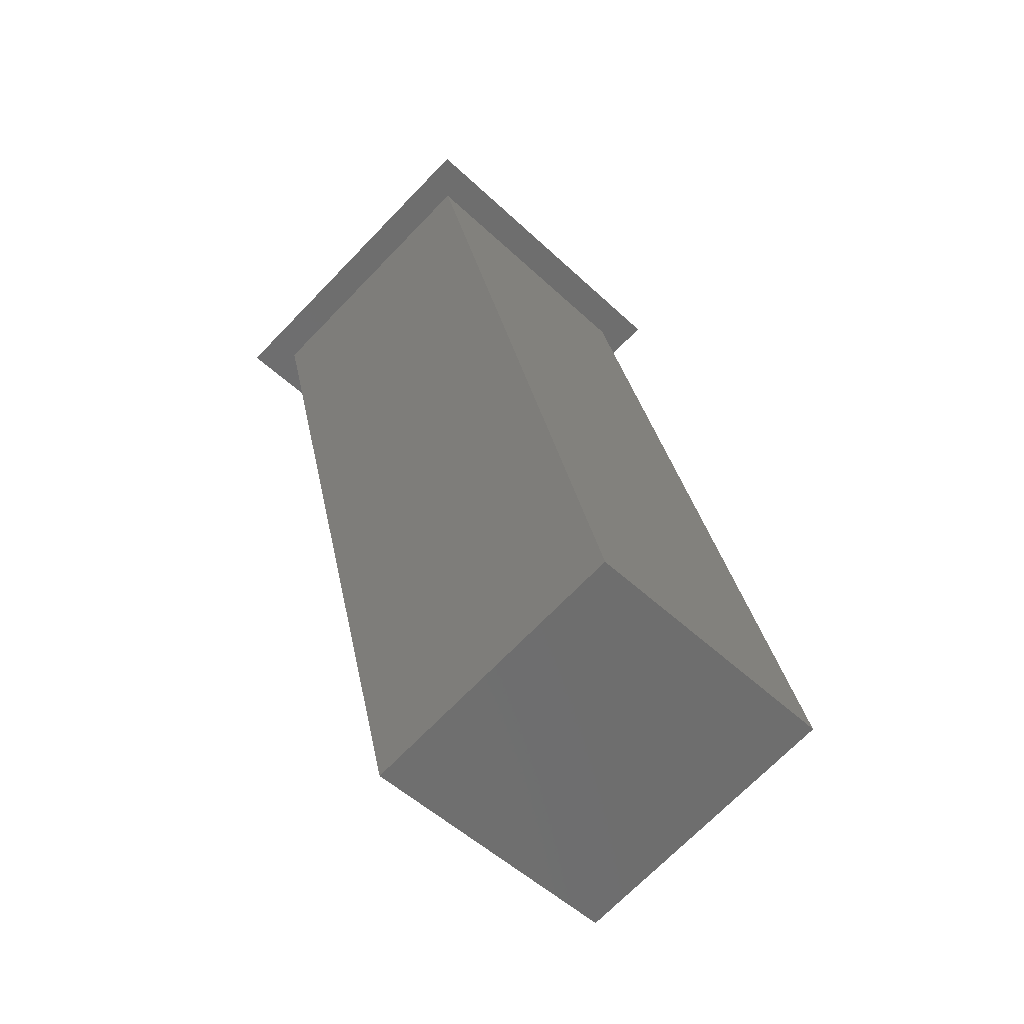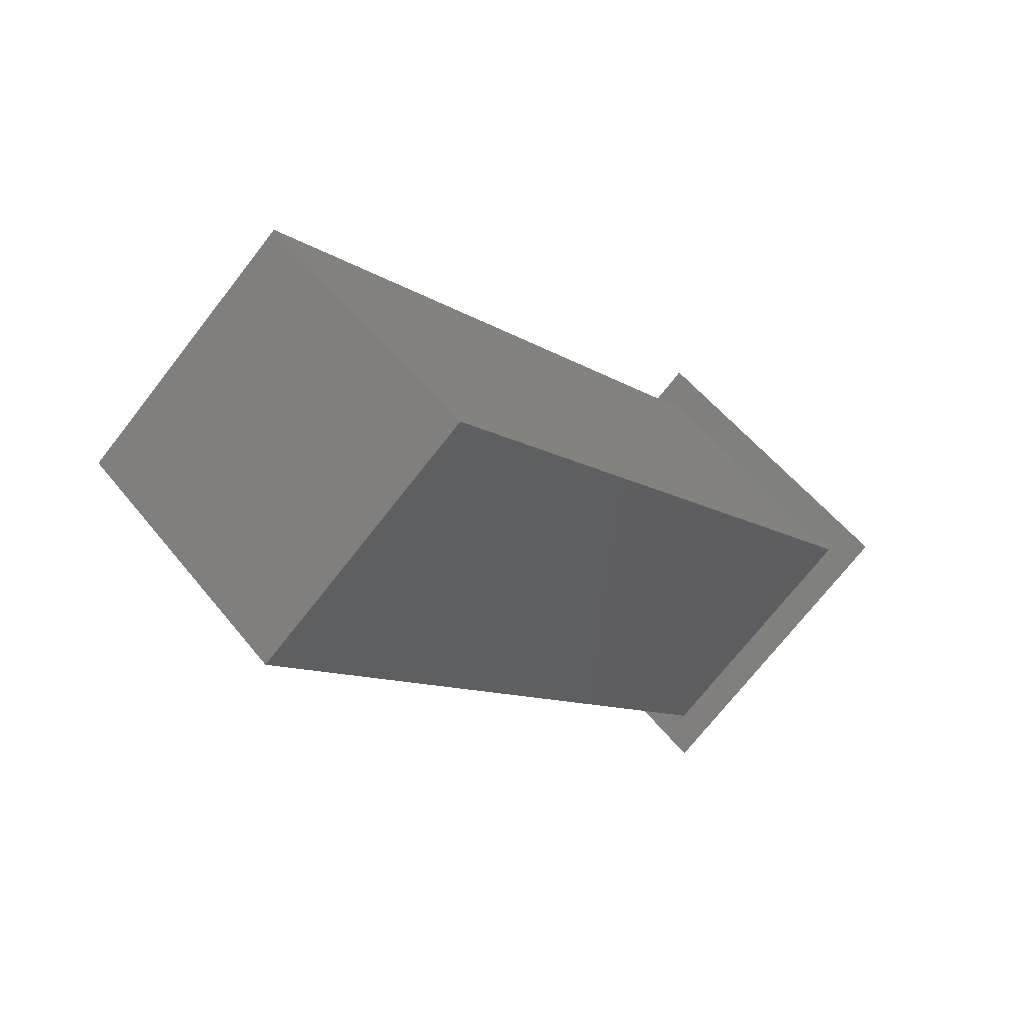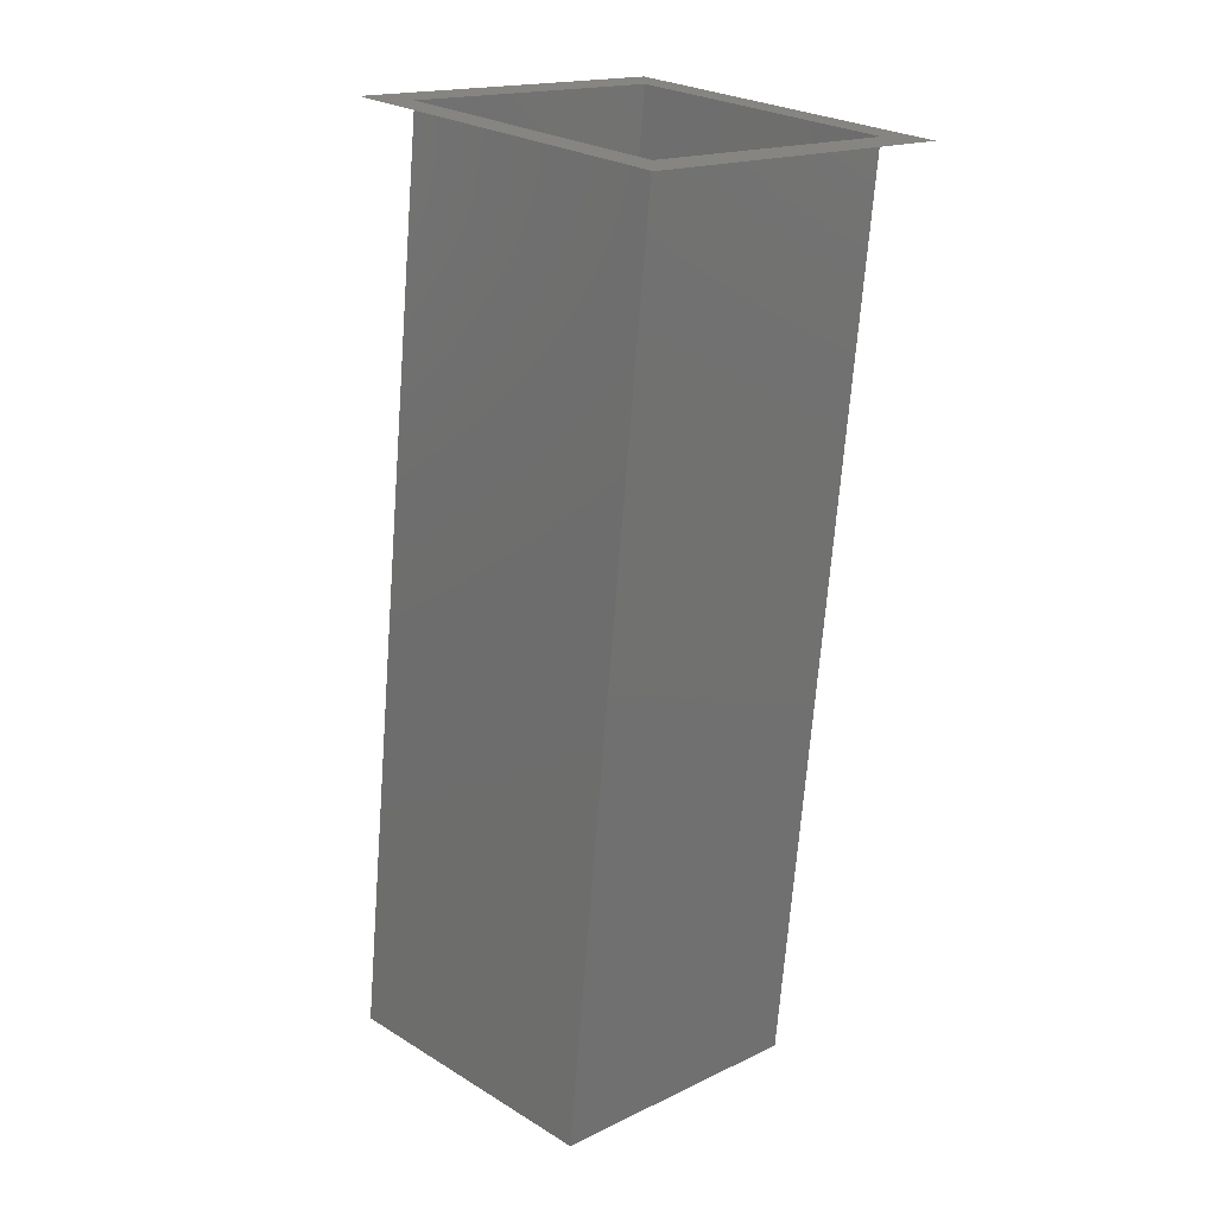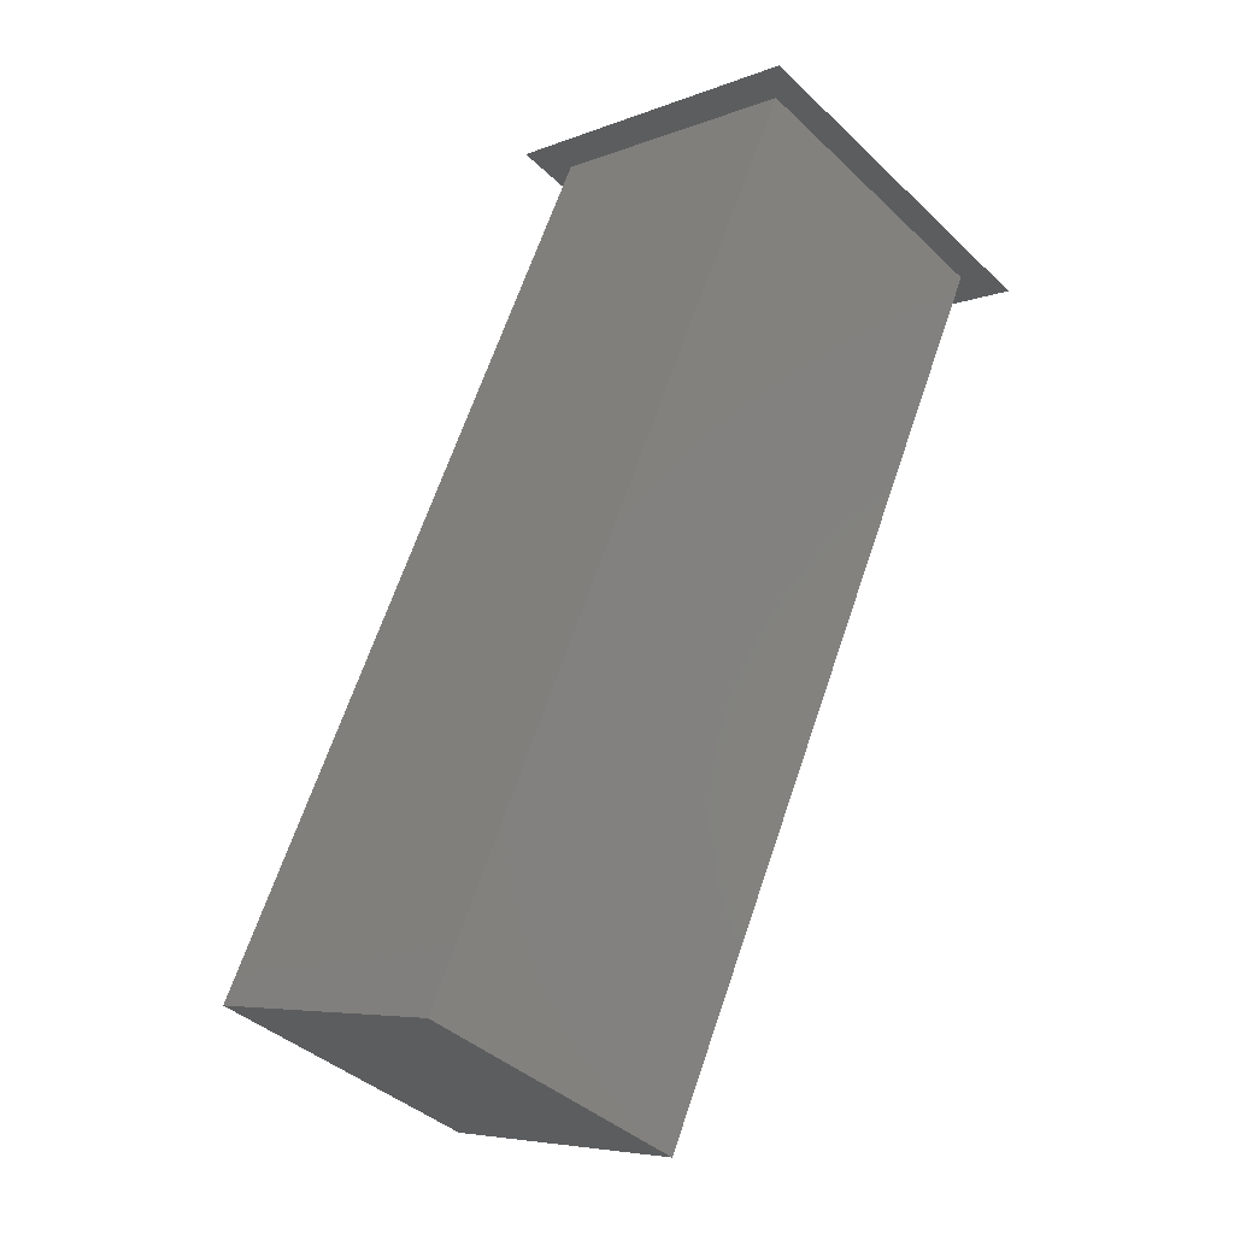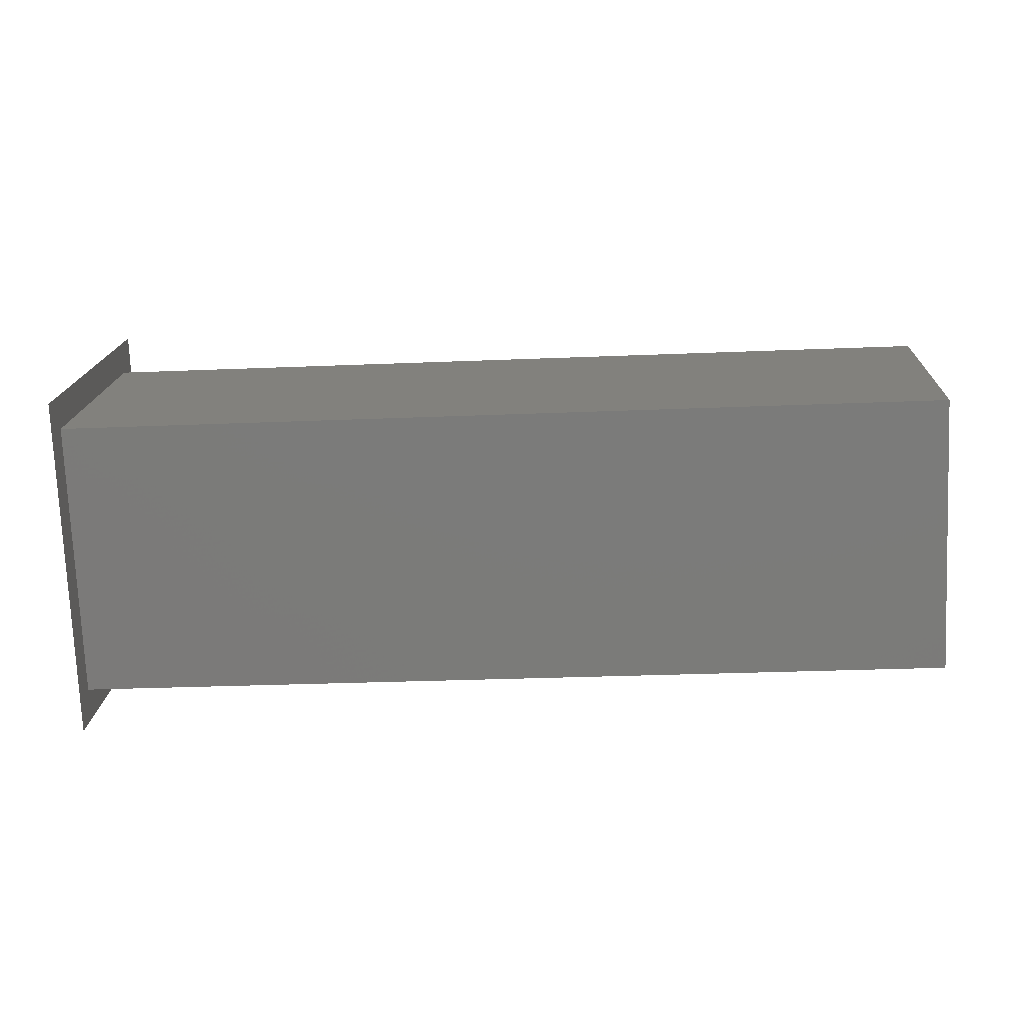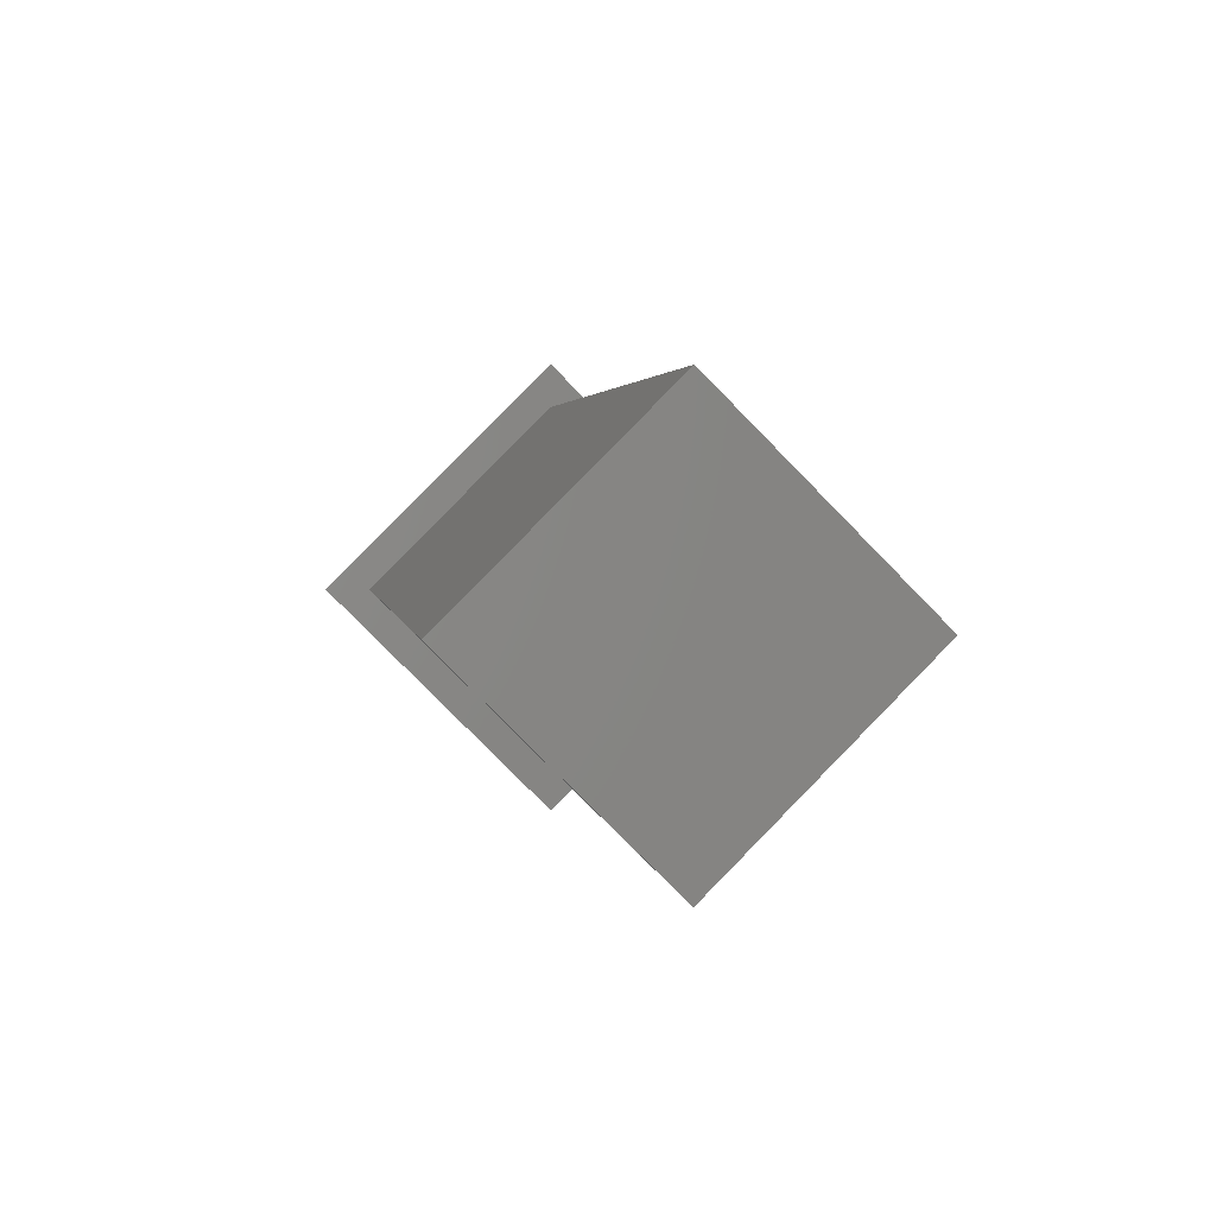
<metadata>
{"format":"stl","ext":"stl","renderer":"f3d","projection":"perspective","resolution":1024,"background":"white","views":[{"elev":29.4,"azim":-100.2,"up":"+Z"},{"elev":-9.1,"azim":-60.8,"up":"+Y"},{"elev":-69.3,"azim":85.6,"up":"+Z"},{"elev":65.7,"azim":-71.3,"up":"+Z"},{"elev":-29.4,"azim":-176.5,"up":"+Z"},{"elev":2.8,"azim":-98.1,"up":"+Z"}]}
</metadata>
<code>
# stl→obj: 12 verts, 18 faces
v 0.1741 -0.3146 0.8655
v 0.1741 -0.3106 0.8687
v 0.1741 -0.3146 0.8647
v 0.1741 -0.3113 0.8687
v 0.1741 -0.3146 0.8727
v 0.1741 -0.3146 0.8719
v 0.1741 -0.3186 0.8687
v 0.1741 -0.3178 0.8687
v 0.1596 -0.3146 0.8719
v 0.1596 -0.3178 0.8687
v 0.1596 -0.3146 0.8655
v 0.1596 -0.3113 0.8687
f 1 2 3
f 1 4 2
f 5 4 6
f 5 2 4
f 7 6 8
f 7 8 1
f 7 1 3
f 7 5 6
f 8 6 9
f 8 9 10
f 1 10 11
f 1 8 10
f 4 11 12
f 4 1 11
f 6 12 9
f 6 4 12
f 11 10 9
f 11 9 12

</code>
